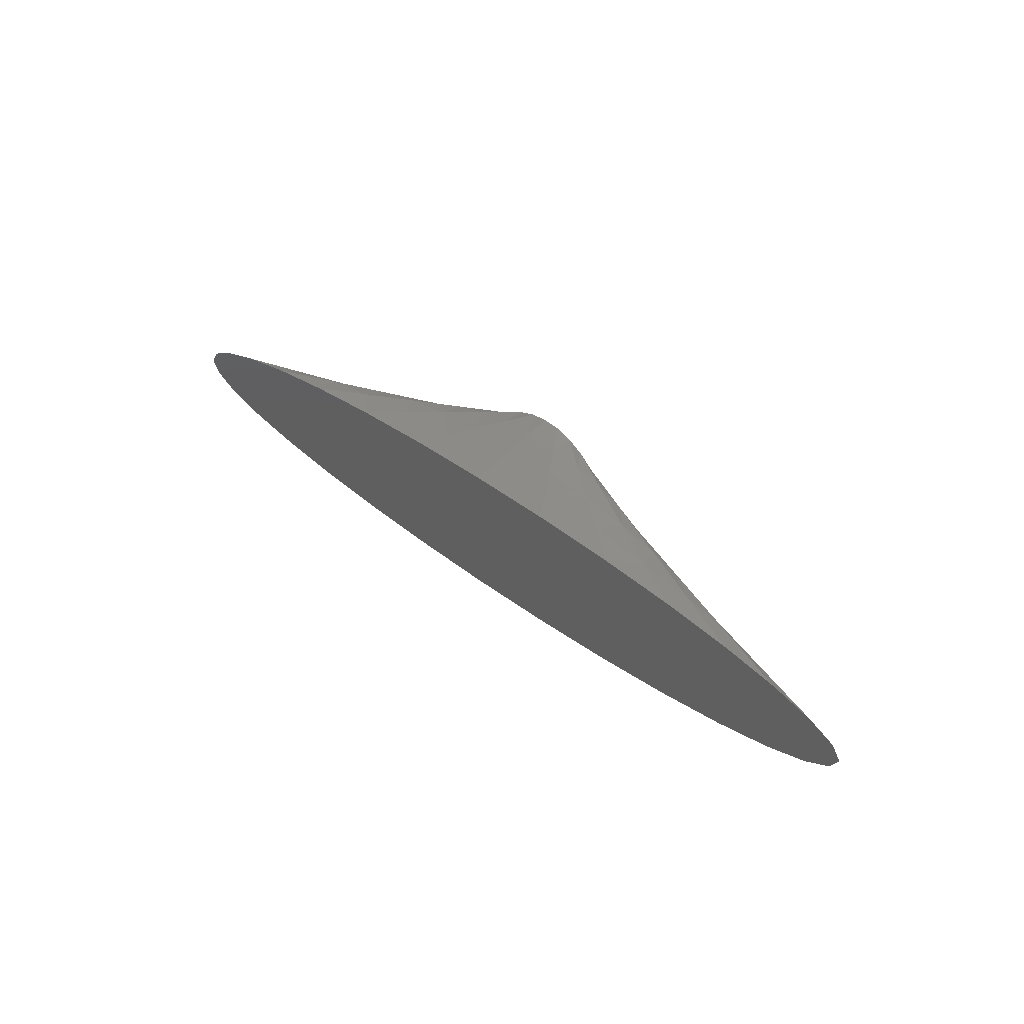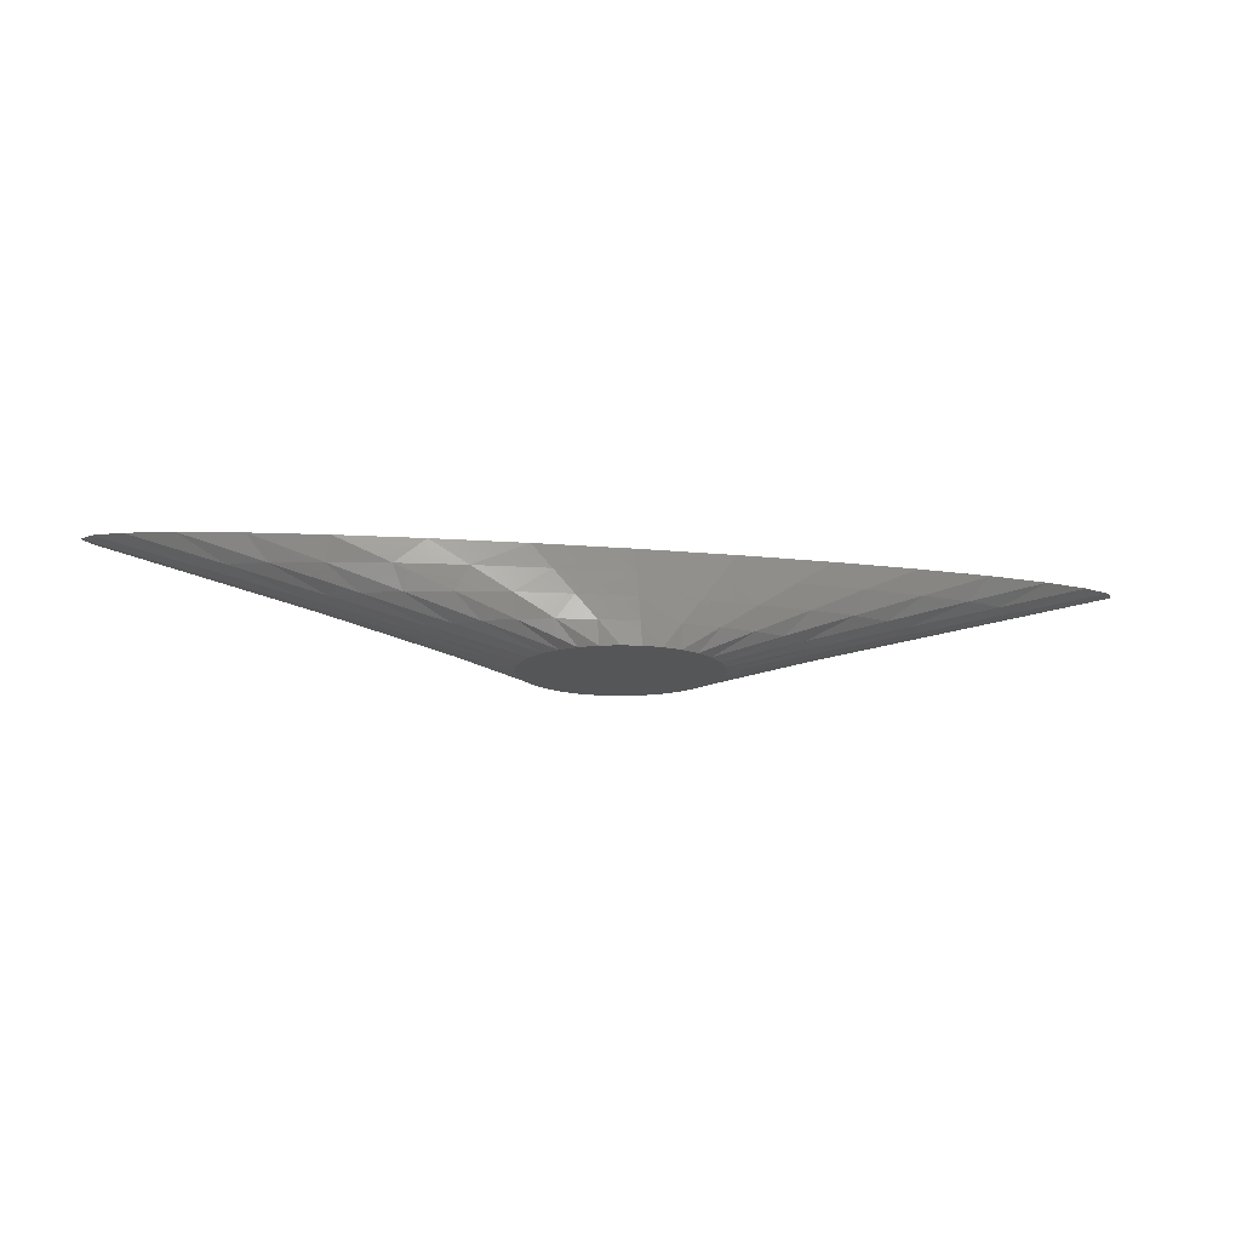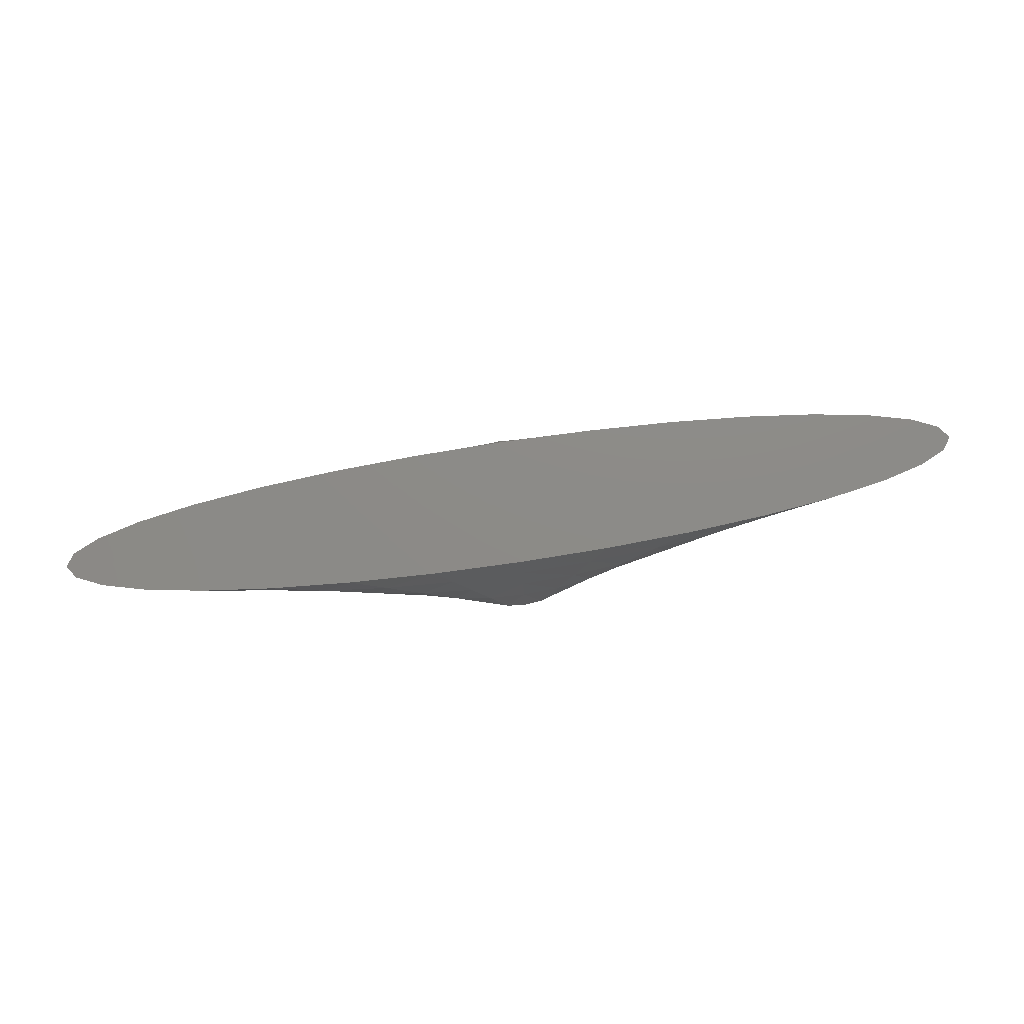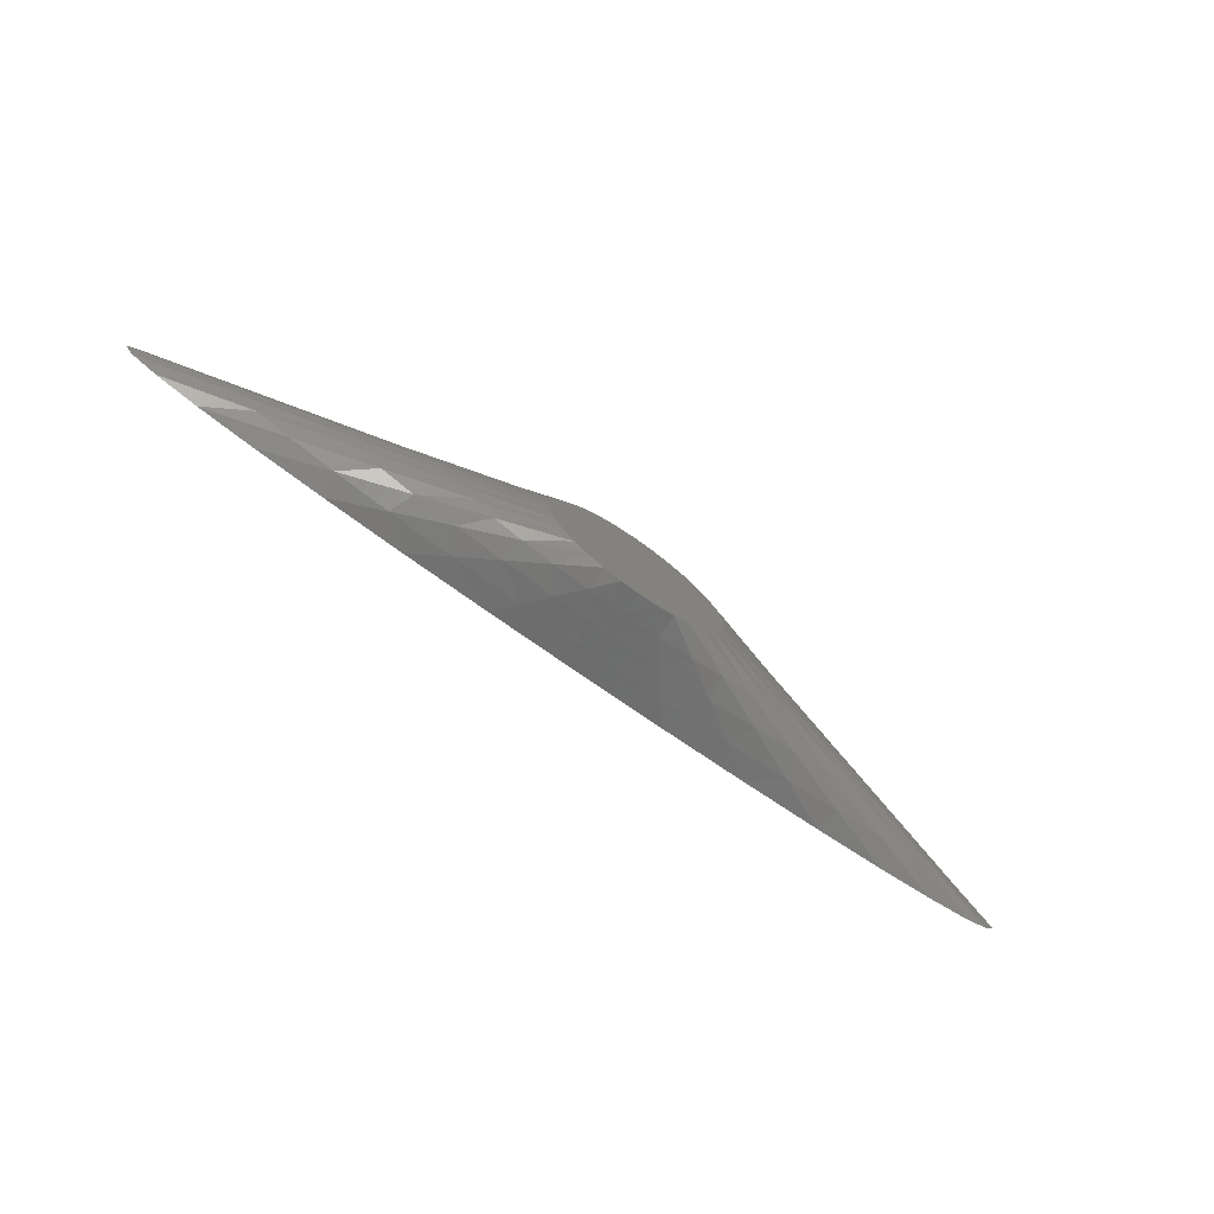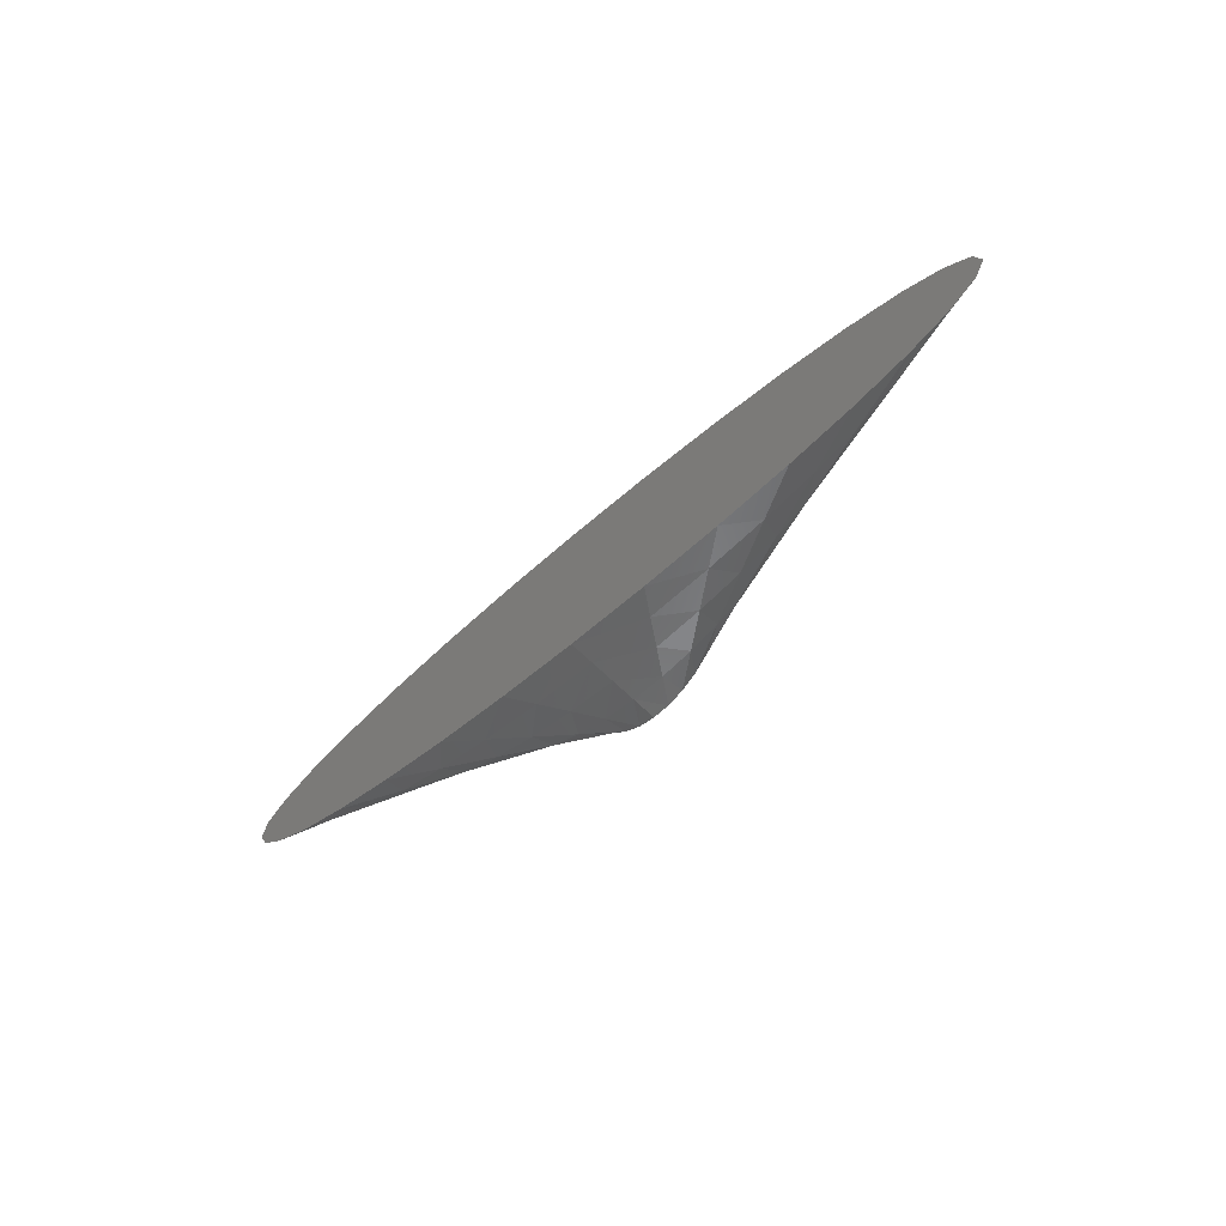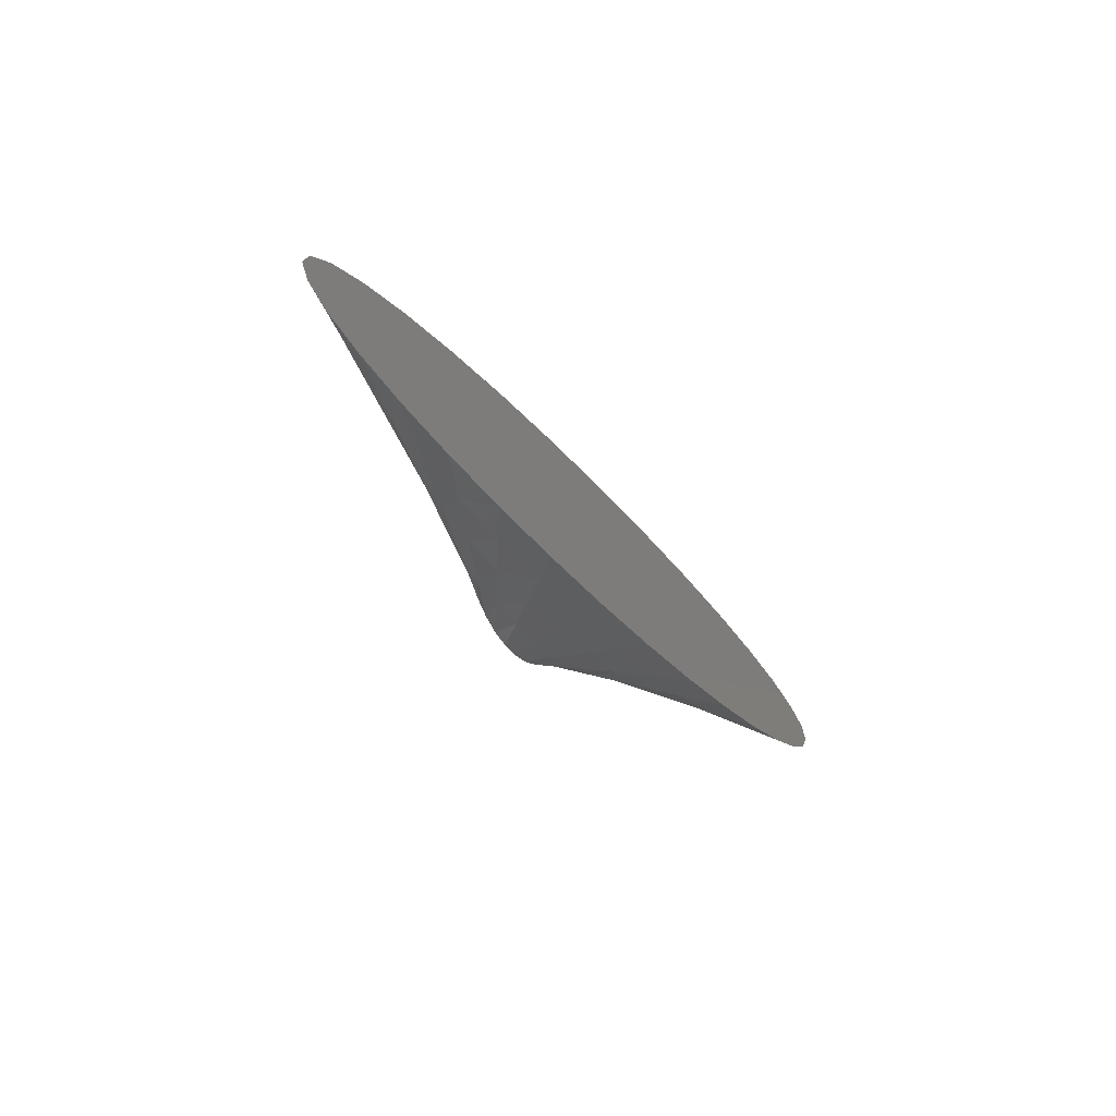
<metadata>
{"format":"stl","ext":"stl","renderer":"f3d","projection":"perspective","resolution":1024,"background":"white","views":[{"elev":35.7,"azim":46.8,"up":"+Y"},{"elev":-15.2,"azim":-11.3,"up":"+Z"},{"elev":76.3,"azim":-8.6,"up":"+Z"},{"elev":-74.0,"azim":144.8,"up":"+Y"},{"elev":-43.5,"azim":48.5,"up":"+Y"},{"elev":-32.5,"azim":-59.4,"up":"+Y"}]}
</metadata>
<code>
# stl→obj: 160 verts, 316 faces
v 3.827 -9.239 0
v 3.902 -9.072 2.5
v 1.951 -9.808 0
v 7.654 -8.546 2.5
v 5.556 -8.315 0
v 11.11 -7.691 2.5
v 7.071 -7.071 0
v 14.14 -6.541 2.5
v 8.315 -5.556 0
v 16.63 -5.139 2.5
v 9.239 -3.827 0
v 18.48 -3.54 2.5
v 9.808 -1.951 0
v 19.62 -1.805 2.5
v 10 0 0
v 20 0 2.5
v 9.808 1.951 0
v 19.62 1.805 2.5
v 9.239 3.827 0
v 18.48 3.54 2.5
v 8.315 5.556 0
v 16.63 5.139 2.5
v 7.071 7.071 0
v 14.14 6.541 2.5
v 5.556 8.315 0
v 11.11 7.691 2.5
v 3.827 9.239 0
v 7.654 8.546 2.5
v 1.951 9.808 0
v 3.902 9.072 2.5
v 0 10 0
v 0 9.25 2.5
v -1.951 9.808 0
v -3.902 9.072 2.5
v -3.827 9.239 0
v -7.654 8.546 2.5
v -5.556 8.315 0
v -11.11 7.691 2.5
v -7.071 7.071 0
v -14.14 6.541 2.5
v -8.315 5.556 0
v -16.63 5.139 2.5
v -9.239 3.827 0
v -18.48 3.54 2.5
v -9.808 1.951 0
v -19.62 1.805 2.5
v -10 0 0
v -20 0 2.5
v -9.808 -1.951 0
v -19.62 -1.805 2.5
v -9.239 -3.827 0
v -18.48 -3.54 2.5
v -8.315 -5.556 0
v -16.63 -5.139 2.5
v -7.071 -7.071 0
v -14.14 -6.541 2.5
v -5.556 -8.315 0
v -11.11 -7.691 2.5
v -3.827 -9.239 0
v -7.654 -8.546 2.5
v -1.951 -9.808 0
v -3.902 -9.072 2.5
v 0 -10 0
v 0 -9.25 2.5
v 5.853 -8.337 5
v 11.48 -7.853 5
v 16.67 -7.067 5
v 21.21 -6.01 5
v 24.94 -4.722 5
v 27.72 -3.253 5
v 29.42 -1.658 5
v 30 0 5
v 29.42 1.658 5
v 27.72 3.253 5
v 24.94 4.722 5
v 21.21 6.01 5
v 16.67 7.067 5
v 11.48 7.853 5
v 5.853 8.337 5
v 0 8.5 5
v -5.853 8.337 5
v -11.48 7.853 5
v -16.67 7.067 5
v -21.21 6.01 5
v -24.94 4.722 5
v -27.72 3.253 5
v -29.42 1.658 5
v -30 0 5
v -29.42 -1.658 5
v -27.72 -3.253 5
v -24.94 -4.722 5
v -21.21 -6.01 5
v -16.67 -7.067 5
v -11.48 -7.853 5
v -5.853 -8.337 5
v 0 -8.5 5
v 7.804 -7.601 7.5
v 15.31 -7.16 7.5
v 22.22 -6.444 7.5
v 28.28 -5.48 7.5
v 33.26 -4.306 7.5
v 36.96 -2.966 7.5
v 39.23 -1.512 7.5
v 40 0 7.5
v 39.23 1.512 7.5
v 36.96 2.966 7.5
v 33.26 4.306 7.5
v 28.28 5.48 7.5
v 22.22 6.444 7.5
v 15.31 7.16 7.5
v 7.804 7.601 7.5
v 0 7.75 7.5
v -7.804 7.601 7.5
v -15.31 7.16 7.5
v -22.22 6.444 7.5
v -28.28 5.48 7.5
v -33.26 4.306 7.5
v -36.96 2.966 7.5
v -39.23 1.512 7.5
v -40 0 7.5
v -39.23 -1.512 7.5
v -36.96 -2.966 7.5
v -33.26 -4.306 7.5
v -28.28 -5.48 7.5
v -22.22 -6.444 7.5
v -15.31 -7.16 7.5
v -7.804 -7.601 7.5
v 0 -7.75 7.5
v 9.755 -6.865 10
v 19.13 -6.467 10
v 27.78 -5.82 10
v 35.36 -4.95 10
v 41.57 -3.889 10
v 46.19 -2.679 10
v 49.04 -1.366 10
v 50 0 10
v 49.04 1.366 10
v 46.19 2.679 10
v 41.57 3.889 10
v 35.36 4.95 10
v 27.78 5.82 10
v 19.13 6.467 10
v 9.755 6.865 10
v 0 7 10
v -9.755 6.865 10
v -19.13 6.467 10
v -27.78 5.82 10
v -35.36 4.95 10
v -41.57 3.889 10
v -46.19 2.679 10
v -49.04 1.366 10
v -50 0 10
v -49.04 -1.366 10
v -46.19 -2.679 10
v -41.57 -3.889 10
v -35.36 -4.95 10
v -27.78 -5.82 10
v -19.13 -6.467 10
v -9.755 -6.865 10
v 0 -7 10
f 1 2 3
f 1 4 2
f 5 4 1
f 5 6 4
f 7 6 5
f 7 8 6
f 9 8 7
f 9 10 8
f 11 10 9
f 11 12 10
f 13 12 11
f 13 14 12
f 15 14 13
f 15 16 14
f 17 18 15
f 16 15 18
f 19 20 17
f 18 17 20
f 21 22 19
f 20 19 22
f 23 24 21
f 22 21 24
f 25 26 23
f 24 23 26
f 27 28 25
f 26 25 28
f 29 30 27
f 28 27 30
f 31 32 29
f 30 29 32
f 33 32 31
f 33 34 32
f 35 34 33
f 35 36 34
f 37 36 35
f 37 38 36
f 39 38 37
f 39 40 38
f 41 40 39
f 41 42 40
f 43 42 41
f 43 44 42
f 45 44 43
f 45 46 44
f 47 46 45
f 47 48 46
f 49 50 47
f 48 47 50
f 51 52 49
f 50 49 52
f 53 54 51
f 52 51 54
f 55 56 53
f 54 53 56
f 57 58 55
f 56 55 58
f 59 60 57
f 58 57 60
f 61 62 59
f 60 59 62
f 63 64 61
f 62 61 64
f 3 64 63
f 3 2 64
f 4 65 2
f 4 66 65
f 6 66 4
f 6 67 66
f 8 67 6
f 8 68 67
f 10 68 8
f 10 69 68
f 12 69 10
f 12 70 69
f 14 70 12
f 14 71 70
f 16 71 14
f 16 72 71
f 18 73 16
f 72 16 73
f 20 74 18
f 73 18 74
f 22 75 20
f 74 20 75
f 24 76 22
f 75 22 76
f 26 77 24
f 76 24 77
f 28 78 26
f 77 26 78
f 30 79 28
f 78 28 79
f 32 80 30
f 79 30 80
f 34 80 32
f 34 81 80
f 36 81 34
f 36 82 81
f 38 82 36
f 38 83 82
f 40 83 38
f 40 84 83
f 42 84 40
f 42 85 84
f 44 85 42
f 44 86 85
f 46 86 44
f 46 87 86
f 48 87 46
f 48 88 87
f 50 89 48
f 88 48 89
f 52 90 50
f 89 50 90
f 54 91 52
f 90 52 91
f 56 92 54
f 91 54 92
f 58 93 56
f 92 56 93
f 60 94 58
f 93 58 94
f 62 95 60
f 94 60 95
f 64 96 62
f 95 62 96
f 2 96 64
f 2 65 96
f 66 97 65
f 66 98 97
f 67 98 66
f 67 99 98
f 68 99 67
f 68 100 99
f 69 100 68
f 69 101 100
f 70 101 69
f 70 102 101
f 71 102 70
f 71 103 102
f 72 103 71
f 72 104 103
f 73 105 72
f 104 72 105
f 74 106 73
f 105 73 106
f 75 107 74
f 106 74 107
f 76 108 75
f 107 75 108
f 77 109 76
f 108 76 109
f 78 110 77
f 109 77 110
f 79 111 78
f 110 78 111
f 80 112 79
f 111 79 112
f 81 112 80
f 81 113 112
f 82 113 81
f 82 114 113
f 83 114 82
f 83 115 114
f 84 115 83
f 84 116 115
f 85 116 84
f 85 117 116
f 86 117 85
f 86 118 117
f 87 118 86
f 87 119 118
f 88 119 87
f 88 120 119
f 89 121 88
f 120 88 121
f 90 122 89
f 121 89 122
f 91 123 90
f 122 90 123
f 92 124 91
f 123 91 124
f 93 125 92
f 124 92 125
f 94 126 93
f 125 93 126
f 95 127 94
f 126 94 127
f 96 128 95
f 127 95 128
f 65 128 96
f 65 97 128
f 98 129 97
f 98 130 129
f 99 130 98
f 99 131 130
f 100 131 99
f 100 132 131
f 101 132 100
f 101 133 132
f 102 133 101
f 102 134 133
f 103 134 102
f 103 135 134
f 104 135 103
f 104 136 135
f 105 137 104
f 136 104 137
f 106 138 105
f 137 105 138
f 107 139 106
f 138 106 139
f 108 140 107
f 139 107 140
f 109 141 108
f 140 108 141
f 110 142 109
f 141 109 142
f 111 143 110
f 142 110 143
f 112 144 111
f 143 111 144
f 113 144 112
f 113 145 144
f 114 145 113
f 114 146 145
f 115 146 114
f 115 147 146
f 116 147 115
f 116 148 147
f 117 148 116
f 117 149 148
f 118 149 117
f 118 150 149
f 119 150 118
f 119 151 150
f 120 151 119
f 120 152 151
f 121 153 120
f 152 120 153
f 122 154 121
f 153 121 154
f 123 155 122
f 154 122 155
f 124 156 123
f 155 123 156
f 125 157 124
f 156 124 157
f 126 158 125
f 157 125 158
f 127 159 126
f 158 126 159
f 128 160 127
f 159 127 160
f 97 160 128
f 97 129 160
f 63 1 3
f 63 61 1
f 61 5 1
f 61 59 5
f 59 7 5
f 59 57 7
f 57 9 7
f 57 55 9
f 55 11 9
f 55 53 11
f 53 13 11
f 53 51 13
f 51 15 13
f 51 49 15
f 49 17 15
f 49 47 17
f 47 19 17
f 47 45 19
f 45 21 19
f 45 43 21
f 43 23 21
f 43 41 23
f 41 25 23
f 41 39 25
f 39 27 25
f 39 37 27
f 37 29 27
f 37 35 29
f 35 31 29
f 35 33 31
f 129 130 160
f 130 159 160
f 130 131 159
f 131 158 159
f 131 132 158
f 132 157 158
f 132 133 157
f 133 156 157
f 133 134 156
f 134 155 156
f 134 135 155
f 135 154 155
f 135 136 154
f 136 153 154
f 136 137 153
f 137 152 153
f 137 138 152
f 138 151 152
f 138 139 151
f 139 150 151
f 139 140 150
f 140 149 150
f 140 141 149
f 141 148 149
f 141 142 148
f 142 147 148
f 142 143 147
f 143 146 147
f 143 144 146
f 144 145 146

</code>
